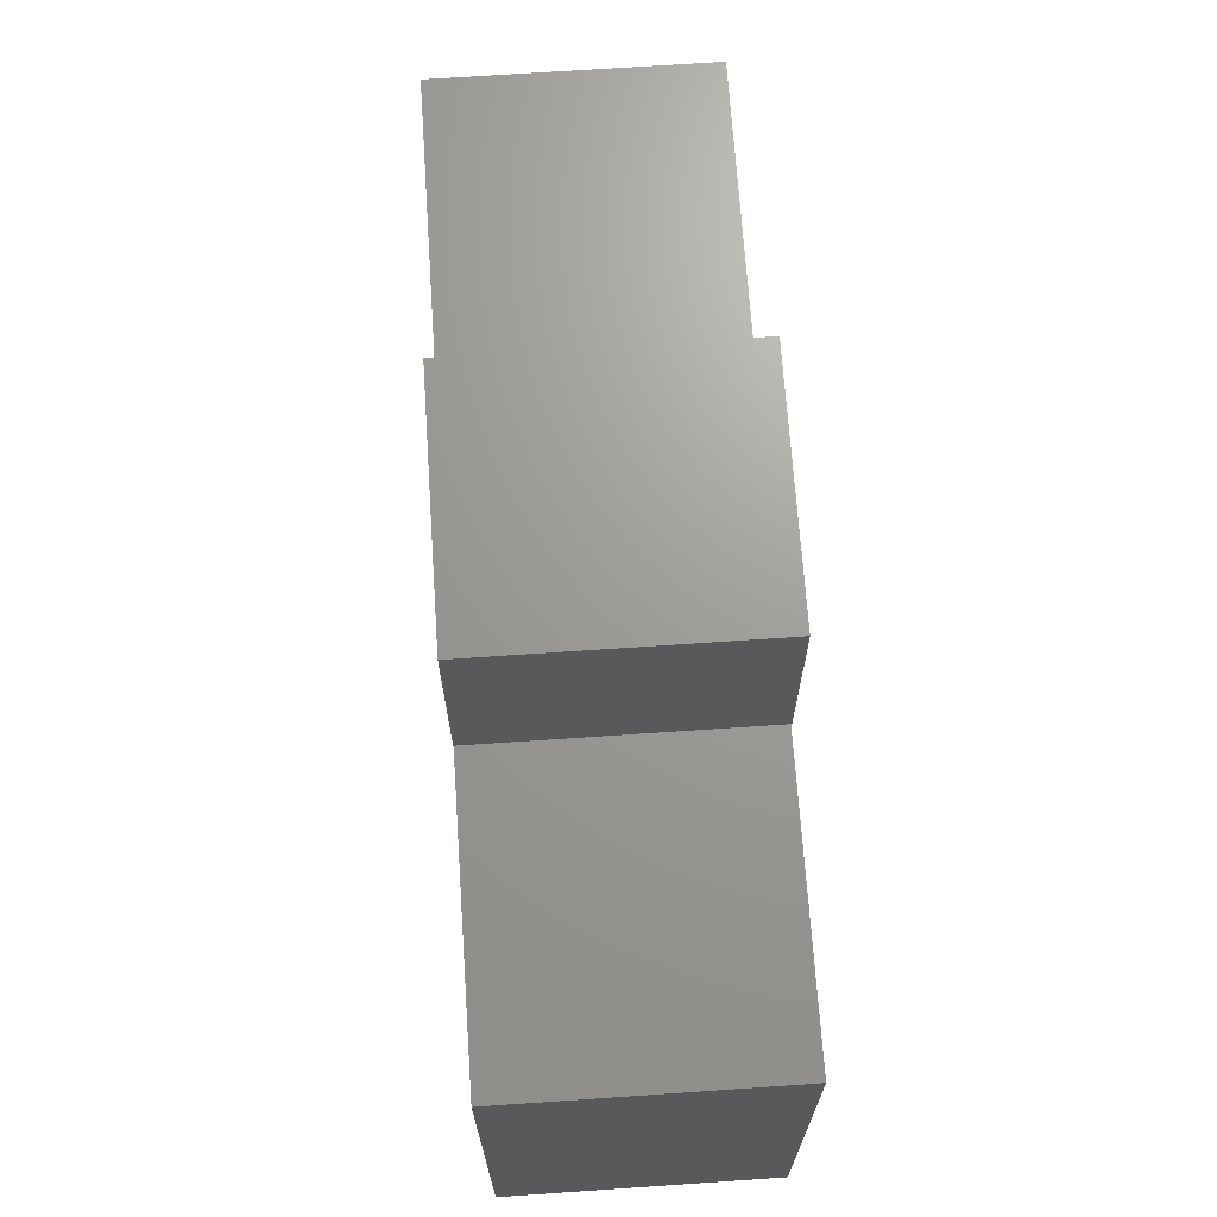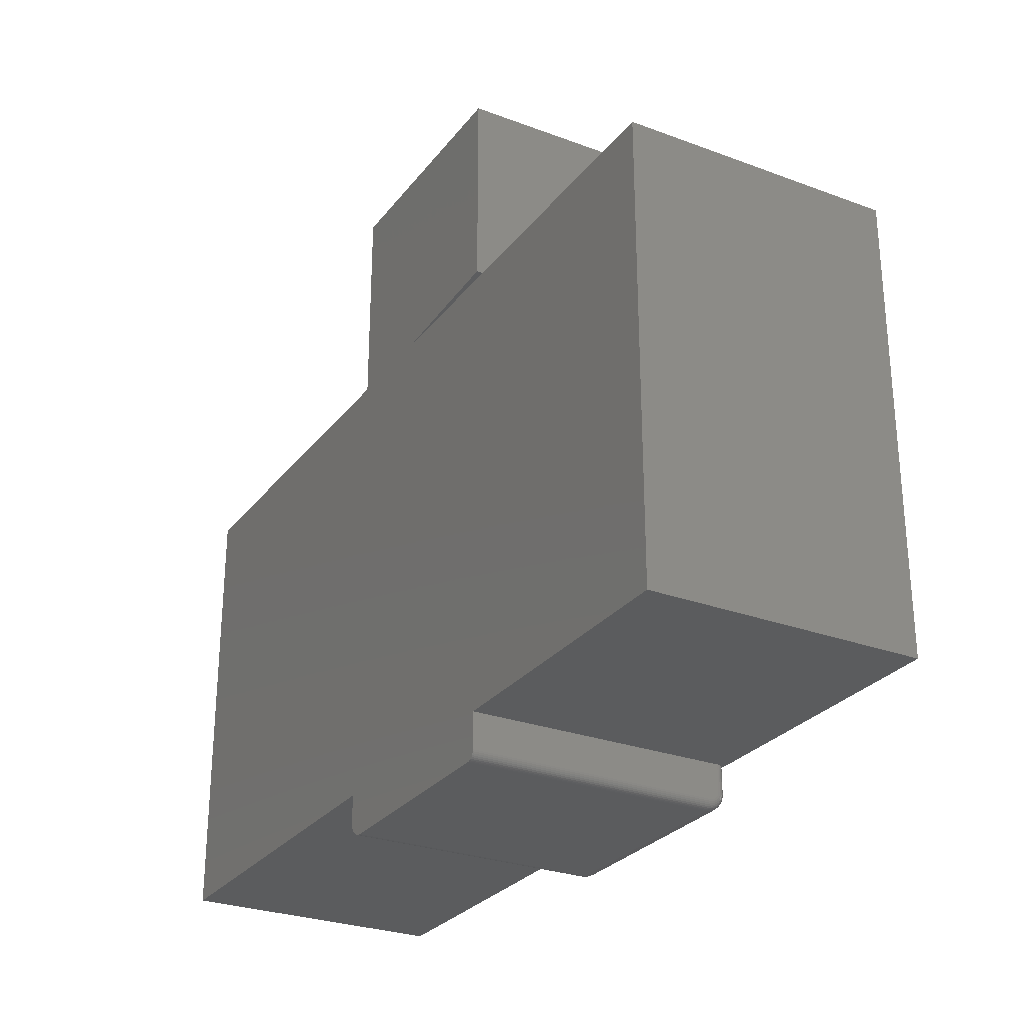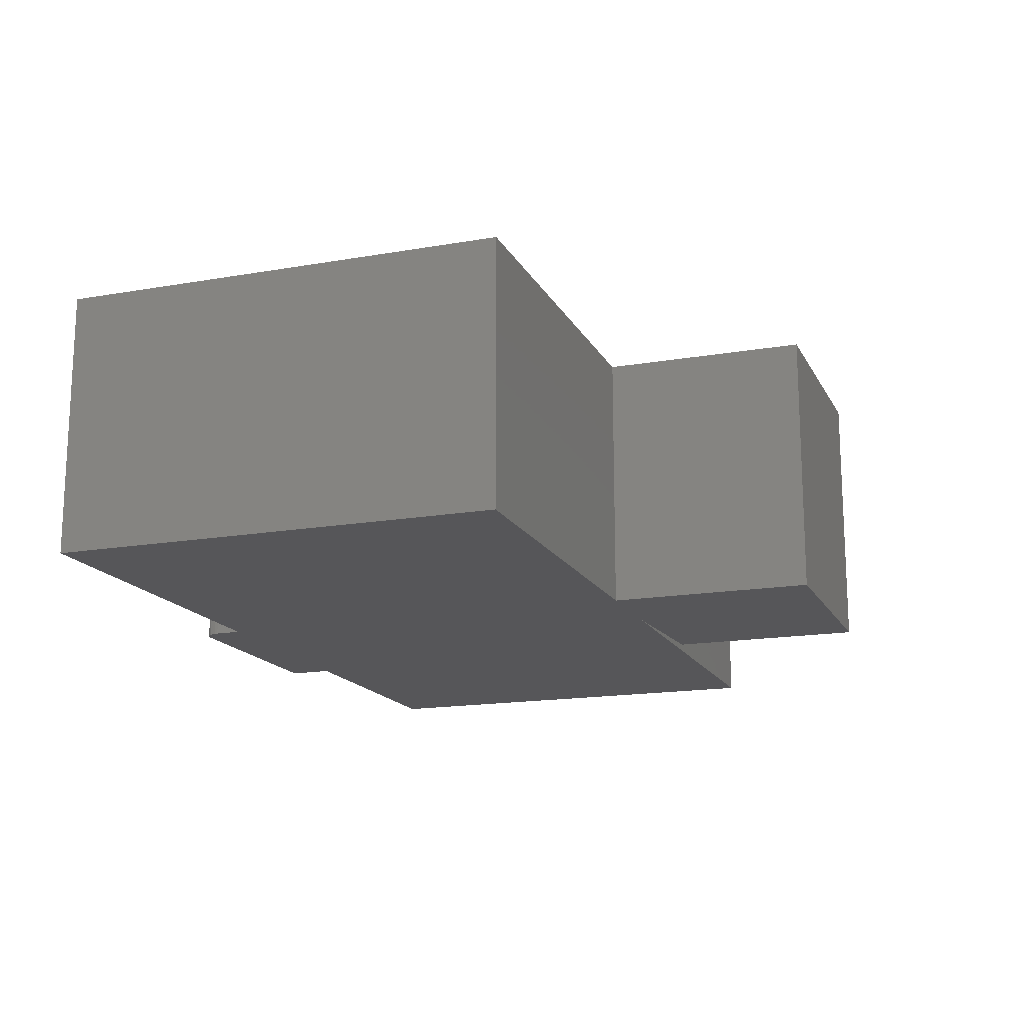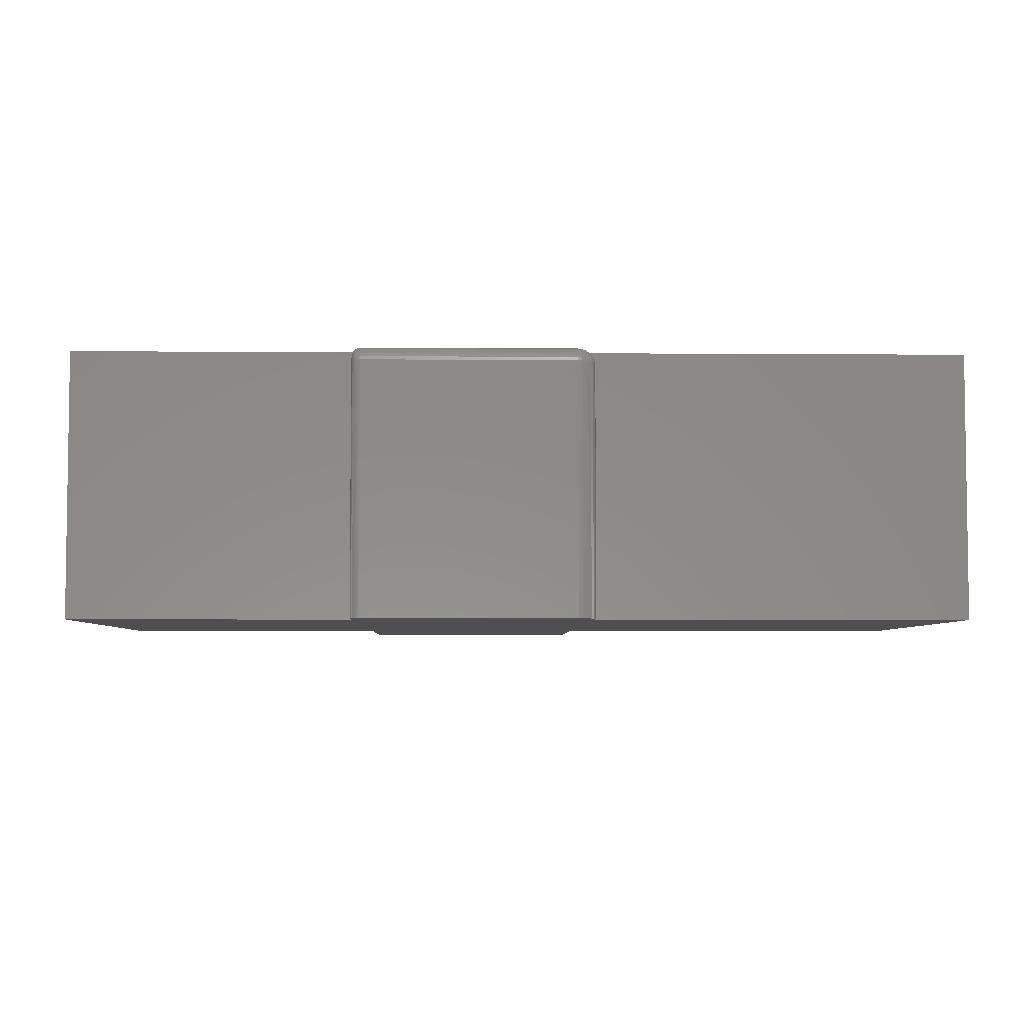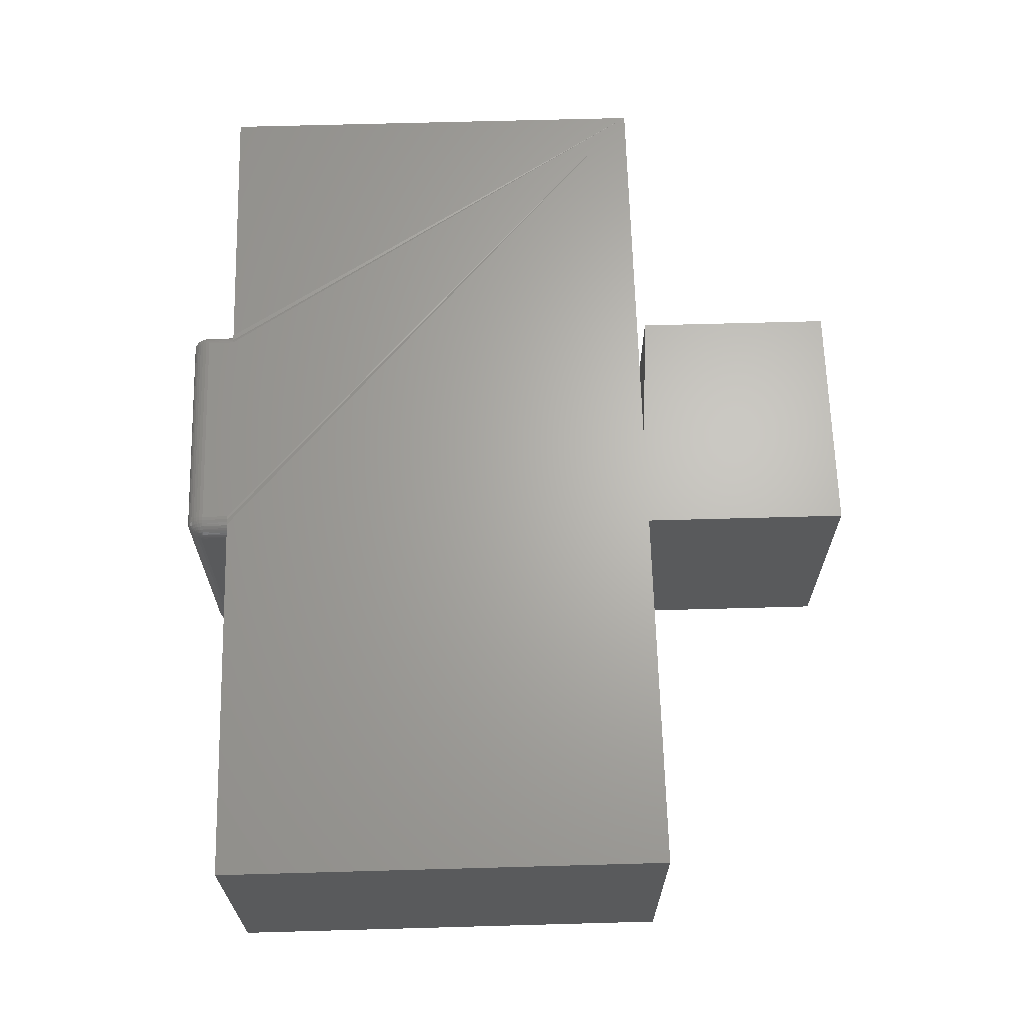
<metadata>
{"format":"stl","ext":"stl","renderer":"f3d","projection":"perspective","resolution":1024,"background":"white","views":[{"elev":69.0,"azim":86.1,"up":"+Z"},{"elev":-27.8,"azim":60.4,"up":"+Z"},{"elev":-16.1,"azim":-70.2,"up":"+Y"},{"elev":-4.9,"azim":178.6,"up":"+Y"},{"elev":65.8,"azim":-91.6,"up":"+Y"}]}
</metadata>
<code>
# stl→obj: 208 verts, 412 faces
v 0.5 -3.798e-33 0.1484
v 0.4994 -0.004823 0.1484
v 0.4987 -0.003472 0.1484
v 0.4977 -0.002288 0.1484
v 0.4965 -0.001317 0.1484
v 0.4952 -0.0005947 0.1484
v 0.7475 2.747e-17 0.1484
v 0.7475 -0.2344 0.1484
v 0.5 -0.2344 0.1484
v 0.5 -0.007812 0.1484
v 0.4998 -0.006288 0.1484
v 0.5 -0.2344 0.1172
v 0.2917 -0.2344 0.1163
v 0.4998 -0.2344 0.1157
v 0.2903 -0.2344 0.119
v 0.2936 -0.2344 0.114
v 0.4994 -0.2344 0.1142
v 0.296 -0.2344 0.112
v 0.4987 -0.2344 0.1128
v 0.2987 -0.2344 0.1106
v 0.4977 -0.2344 0.1117
v 0.3016 -0.2344 0.1097
v 0.7475 -0.2344 0.5469
v -0.03906 -0.2344 0.1484
v 0.2891 -0.2344 0.1484
v 0.375 -0.2344 0.5469
v 0.2891 -0.2344 0.5469
v -0.03906 -0.2344 0.5469
v 0.2891 -0.2344 0.125
v 0.2894 -0.2344 0.122
v 0.4965 -0.2344 0.1107
v 0.3047 -0.2344 0.1094
v 0.4922 -0.2344 0.1094
v 0.4937 -0.2344 0.1095
v 0.4952 -0.2344 0.11
v 0.5 -0.2344 0.7289
v 0.2891 -0.2344 0.7289
v 0.5 -0.2344 0.5547
v 0.2965 -2.26e-17 0.1484
v 0.3018 -0.0002659 0.1484
v 0.299 -0.001055 0.1484
v 0.2965 -0.002339 0.1484
v 0.2943 -0.003916 0.1484
v -0.03906 -5.985e-17 0.1484
v 0.2925 -0.005828 0.1484
v 0.291 -0.008021 0.1484
v 0.29 -0.01043 0.1484
v 0.2893 -0.01299 0.1484
v 0.2891 -0.01562 0.1484
v 0.7475 4.959e-17 0.5469
v 0.4922 -8.674e-19 0.1484
v 0.4937 -0.0001501 0.1484
v 0.3047 -2.168e-17 0.1484
v -0.03906 -3.773e-17 0.5469
v 0.2891 -1.301e-18 0.5469
v 0.375 8.24e-18 0.5469
v 0.5 2.255e-17 0.5547
v 0.2891 8.806e-18 0.7289
v 0.5 3.222e-17 0.7289
v 0.3047 -2.299e-17 0.125
v 0.4922 -2.168e-18 0.125
v 0.2894 -0.01309 0.1233
v 0.2894 -0.01258 0.125
v 0.2903 -0.00976 0.1238
v 0.2894 -0.01393 0.1225
v 0.2903 -0.01065 0.1217
v 0.2894 -0.01562 0.122
v 0.2903 -0.0123 0.12
v 0.2891 -0.01562 0.125
v 0.3047 -0.01258 0.1097
v 0.3047 -0.01562 0.1094
v 0.3016 -0.01264 0.11
v 0.3016 -0.01562 0.1097
v 0.2987 -0.01281 0.1108
v 0.2987 -0.01562 0.1106
v 0.296 -0.01309 0.1123
v 0.296 -0.01562 0.112
v 0.2936 -0.01347 0.1142
v 0.2936 -0.01562 0.114
v 0.2917 -0.01393 0.1165
v 0.2917 -0.01562 0.1163
v 0.2903 -0.01446 0.1191
v 0.2903 -0.01562 0.119
v 0.3047 -0.0003002 0.122
v 0.3016 -0.0003002 0.125
v 0.3016 -0.0005947 0.122
v 0.2987 -0.001189 0.125
v 0.2987 -0.001467 0.1222
v 0.296 -0.002633 0.125
v 0.296 -0.002883 0.1225
v 0.2936 -0.004576 0.125
v 0.2936 -0.004789 0.1228
v 0.2917 -0.006944 0.125
v 0.2917 -0.007111 0.1233
v 0.2903 -0.009646 0.125
v 0.3047 -0.001189 0.119
v 0.3016 -0.001467 0.1191
v 0.2987 -0.002288 0.1195
v 0.296 -0.003622 0.12
v 0.2936 -0.005417 0.1208
v 0.2917 -0.007605 0.1217
v 0.2903 -0.0101 0.1227
v 0.3047 -0.002633 0.1163
v 0.3016 -0.002883 0.1165
v 0.2987 -0.003622 0.117
v 0.296 -0.004823 0.1178
v 0.2936 -0.006438 0.1189
v 0.2917 -0.008407 0.1202
v 0.3047 -0.004576 0.114
v 0.3016 -0.004789 0.1142
v 0.2987 -0.005417 0.1148
v 0.296 -0.006438 0.1158
v 0.2936 -0.007812 0.1172
v 0.2917 -0.009487 0.1189
v 0.2903 -0.0114 0.1208
v 0.3047 -0.006944 0.112
v 0.3016 -0.007111 0.1123
v 0.2987 -0.007605 0.113
v 0.296 -0.008407 0.1142
v 0.2936 -0.009487 0.1158
v 0.2917 -0.0108 0.1178
v 0.3047 -0.009646 0.1106
v 0.3016 -0.00976 0.1108
v 0.2987 -0.0101 0.1117
v 0.296 -0.01065 0.113
v 0.2936 -0.0114 0.1148
v 0.2917 -0.0123 0.117
v 0.2903 -0.01334 0.1195
v 0.4922 -0.0003002 0.122
v 0.4922 -0.001189 0.119
v 0.4922 -0.002633 0.1163
v 0.4922 -0.004576 0.114
v 0.4922 -0.006944 0.112
v 0.4922 -0.009646 0.1106
v 0.4922 -0.01258 0.1097
v 0.4922 -0.01562 0.1094
v 0.5 -0.007812 0.125
v 0.5 -0.007963 0.1235
v 0.4998 -0.006288 0.125
v 0.4998 -0.006468 0.1232
v 0.4994 -0.004823 0.125
v 0.4994 -0.00503 0.1229
v 0.4987 -0.003472 0.125
v 0.4987 -0.003706 0.1226
v 0.4977 -0.002288 0.125
v 0.4977 -0.002544 0.1224
v 0.4965 -0.001317 0.125
v 0.4965 -0.001592 0.1222
v 0.4952 -0.0005947 0.125
v 0.4952 -0.0008835 0.1221
v 0.4937 -0.0001501 0.125
v 0.4937 -0.0004475 0.122
v 0.5 -0.0141 0.1173
v 0.5 -0.01562 0.1172
v 0.4998 -0.0138 0.1158
v 0.4998 -0.01562 0.1157
v 0.4994 -0.01352 0.1144
v 0.4994 -0.01562 0.1142
v 0.4987 -0.01325 0.1131
v 0.4987 -0.01562 0.1128
v 0.4977 -0.01302 0.1119
v 0.4977 -0.01562 0.1117
v 0.4965 -0.01283 0.111
v 0.4965 -0.01562 0.1107
v 0.4952 -0.01269 0.1103
v 0.4952 -0.01562 0.11
v 0.4937 -0.01261 0.1098
v 0.4937 -0.01562 0.1095
v 0.5 -0.01264 0.1178
v 0.4998 -0.01205 0.1164
v 0.4994 -0.01149 0.115
v 0.4987 -0.01097 0.1138
v 0.4977 -0.01052 0.1127
v 0.4965 -0.01015 0.1118
v 0.4952 -0.009873 0.1111
v 0.4937 -0.009703 0.1107
v 0.5 -0.01128 0.1185
v 0.4998 -0.01044 0.1172
v 0.4994 -0.009624 0.116
v 0.4987 -0.008873 0.1149
v 0.4977 -0.008215 0.1139
v 0.4965 -0.007676 0.1131
v 0.4952 -0.007275 0.1125
v 0.4937 -0.007028 0.1121
v 0.5 -0.0101 0.1195
v 0.4998 -0.009023 0.1184
v 0.4994 -0.007987 0.1174
v 0.4987 -0.007032 0.1164
v 0.4977 -0.006194 0.1156
v 0.4965 -0.005507 0.1149
v 0.4952 -0.004997 0.1144
v 0.4937 -0.004683 0.1141
v 0.5 -0.009129 0.1207
v 0.4998 -0.007862 0.1198
v 0.4994 -0.006643 0.119
v 0.4987 -0.00552 0.1182
v 0.4977 -0.004536 0.1176
v 0.4965 -0.003728 0.1171
v 0.4952 -0.003128 0.1166
v 0.4937 -0.002758 0.1164
v 0.5 -0.008407 0.122
v 0.4998 -0.006999 0.1214
v 0.4994 -0.005645 0.1209
v 0.4987 -0.004397 0.1203
v 0.4977 -0.003303 0.1199
v 0.4965 -0.002406 0.1195
v 0.4952 -0.001739 0.1192
v 0.4937 -0.001328 0.1191
f 1 2 3
f 1 3 4
f 1 4 5
f 1 5 6
f 7 8 9
f 7 9 10
f 7 10 11
f 7 11 2
f 7 2 1
f 12 13 14
f 12 15 13
f 14 13 16
f 14 16 17
f 17 16 18
f 17 18 19
f 18 20 19
f 19 20 21
f 20 22 21
f 23 24 25
f 23 25 9
f 23 9 8
f 24 23 26
f 24 26 27
f 24 27 28
f 9 25 29
f 9 29 30
f 9 30 15
f 9 15 12
f 31 21 22
f 31 22 32
f 31 32 33
f 31 33 34
f 31 34 35
f 36 37 38
f 38 37 27
f 38 27 26
f 39 40 41
f 39 41 42
f 39 42 43
f 39 43 44
f 44 43 45
f 44 45 46
f 44 46 47
f 44 47 48
f 44 48 49
f 44 49 25
f 44 25 24
f 1 6 50
f 51 50 52
f 52 50 6
f 39 50 40
f 53 40 50
f 50 7 1
f 50 51 53
f 50 39 44
f 44 54 55
f 44 55 56
f 44 56 50
f 56 55 57
f 57 55 58
f 57 58 59
f 60 53 61
f 61 53 51
f 23 50 26
f 26 50 56
f 57 59 38
f 38 59 36
f 59 58 36
f 36 58 37
f 8 7 23
f 23 7 50
f 28 54 24
f 24 54 44
f 62 63 64
f 65 62 66
f 67 65 68
f 69 63 62
f 69 62 65
f 69 65 67
f 70 71 72
f 72 71 73
f 72 73 74
f 74 73 75
f 74 75 76
f 76 75 77
f 76 77 78
f 78 77 79
f 78 79 80
f 80 79 81
f 80 81 82
f 82 81 83
f 82 83 67
f 60 84 85
f 85 84 86
f 85 86 87
f 87 86 88
f 87 88 89
f 89 88 90
f 89 90 91
f 91 90 92
f 91 92 93
f 93 92 94
f 93 94 95
f 95 94 64
f 95 64 63
f 84 96 86
f 86 96 97
f 86 97 88
f 88 97 98
f 88 98 90
f 90 98 99
f 90 99 92
f 92 99 100
f 92 100 94
f 94 100 101
f 94 101 64
f 64 101 102
f 64 102 62
f 96 103 97
f 97 103 104
f 97 104 98
f 98 104 105
f 98 105 99
f 99 105 106
f 99 106 100
f 100 106 107
f 100 107 101
f 101 107 108
f 101 108 102
f 102 108 66
f 102 66 62
f 103 109 104
f 104 109 110
f 104 110 105
f 105 110 111
f 105 111 106
f 106 111 112
f 106 112 107
f 107 112 113
f 107 113 108
f 108 113 114
f 108 114 66
f 66 114 115
f 66 115 65
f 109 116 110
f 110 116 117
f 110 117 111
f 111 117 118
f 111 118 112
f 112 118 119
f 112 119 113
f 113 119 120
f 113 120 114
f 114 120 121
f 114 121 115
f 115 121 68
f 115 68 65
f 116 122 117
f 117 122 123
f 117 123 118
f 118 123 124
f 118 124 119
f 119 124 125
f 119 125 120
f 120 125 126
f 120 126 121
f 121 126 127
f 121 127 68
f 68 127 128
f 68 128 67
f 122 70 123
f 123 70 72
f 123 72 124
f 124 72 74
f 124 74 125
f 125 74 76
f 125 76 126
f 126 76 78
f 126 78 127
f 127 78 80
f 127 80 128
f 128 80 82
f 128 82 67
f 60 61 84
f 84 61 129
f 84 129 96
f 96 129 130
f 96 130 103
f 103 130 131
f 103 131 109
f 109 131 132
f 109 132 116
f 116 132 133
f 116 133 122
f 122 133 134
f 122 134 70
f 70 134 135
f 70 135 71
f 71 135 136
f 71 136 32
f 32 136 33
f 71 32 73
f 73 32 22
f 73 22 75
f 75 22 20
f 75 20 77
f 77 20 18
f 77 18 79
f 79 18 16
f 79 16 81
f 81 16 13
f 81 13 83
f 83 13 15
f 83 15 67
f 67 15 30
f 67 30 69
f 69 30 29
f 137 138 139
f 139 138 140
f 139 140 141
f 141 140 142
f 141 142 143
f 143 142 144
f 143 144 145
f 145 144 146
f 145 146 147
f 147 146 148
f 147 148 149
f 149 148 150
f 149 150 151
f 151 150 152
f 151 152 61
f 61 152 129
f 153 154 155
f 155 154 156
f 155 156 157
f 157 156 158
f 157 158 159
f 159 158 160
f 159 160 161
f 161 160 162
f 161 162 163
f 163 162 164
f 163 164 165
f 165 164 166
f 165 166 167
f 167 166 168
f 167 168 135
f 135 168 136
f 169 153 170
f 170 153 155
f 170 155 171
f 171 155 157
f 171 157 172
f 172 157 159
f 172 159 173
f 173 159 161
f 173 161 174
f 174 161 163
f 174 163 175
f 175 163 165
f 175 165 176
f 176 165 167
f 176 167 134
f 134 167 135
f 177 169 178
f 178 169 170
f 178 170 179
f 179 170 171
f 179 171 180
f 180 171 172
f 180 172 181
f 181 172 173
f 181 173 182
f 182 173 174
f 182 174 183
f 183 174 175
f 183 175 184
f 184 175 176
f 184 176 133
f 133 176 134
f 185 177 186
f 186 177 178
f 186 178 187
f 187 178 179
f 187 179 188
f 188 179 180
f 188 180 189
f 189 180 181
f 189 181 190
f 190 181 182
f 190 182 191
f 191 182 183
f 191 183 192
f 192 183 184
f 192 184 132
f 132 184 133
f 193 185 194
f 194 185 186
f 194 186 195
f 195 186 187
f 195 187 196
f 196 187 188
f 196 188 197
f 197 188 189
f 197 189 198
f 198 189 190
f 198 190 199
f 199 190 191
f 199 191 200
f 200 191 192
f 200 192 131
f 131 192 132
f 201 193 202
f 202 193 194
f 202 194 203
f 203 194 195
f 203 195 204
f 204 195 196
f 204 196 205
f 205 196 197
f 205 197 206
f 206 197 198
f 206 198 207
f 207 198 199
f 207 199 208
f 208 199 200
f 208 200 130
f 130 200 131
f 138 201 140
f 140 201 202
f 140 202 142
f 142 202 203
f 142 203 144
f 144 203 204
f 144 204 146
f 146 204 205
f 146 205 148
f 148 205 206
f 148 206 150
f 150 206 207
f 150 207 152
f 152 207 208
f 152 208 129
f 129 208 130
f 154 12 156
f 156 12 14
f 156 14 158
f 158 14 17
f 158 17 160
f 160 17 19
f 160 19 162
f 162 19 21
f 162 21 164
f 164 21 31
f 164 31 166
f 166 31 35
f 166 35 168
f 168 35 34
f 168 34 136
f 136 34 33
f 61 51 151
f 151 51 52
f 151 52 149
f 149 52 6
f 149 6 147
f 147 6 5
f 147 5 145
f 145 5 4
f 145 4 143
f 143 4 3
f 143 3 141
f 141 3 2
f 141 2 139
f 139 2 11
f 139 11 137
f 137 11 10
f 91 93 45
f 45 93 46
f 46 93 95
f 53 60 40
f 40 60 85
f 40 85 41
f 41 85 87
f 41 87 42
f 42 87 89
f 42 89 43
f 43 89 91
f 43 91 45
f 69 49 63
f 63 49 48
f 63 48 95
f 95 48 47
f 95 47 46
f 27 55 28
f 28 55 54
f 26 56 38
f 38 56 57
f 58 55 37
f 37 55 27
f 49 69 25
f 25 69 29
f 154 153 177
f 177 153 169
f 9 12 154
f 9 154 177
f 9 177 185
f 9 185 193
f 9 193 201
f 9 201 138
f 9 138 137
f 9 137 10

</code>
